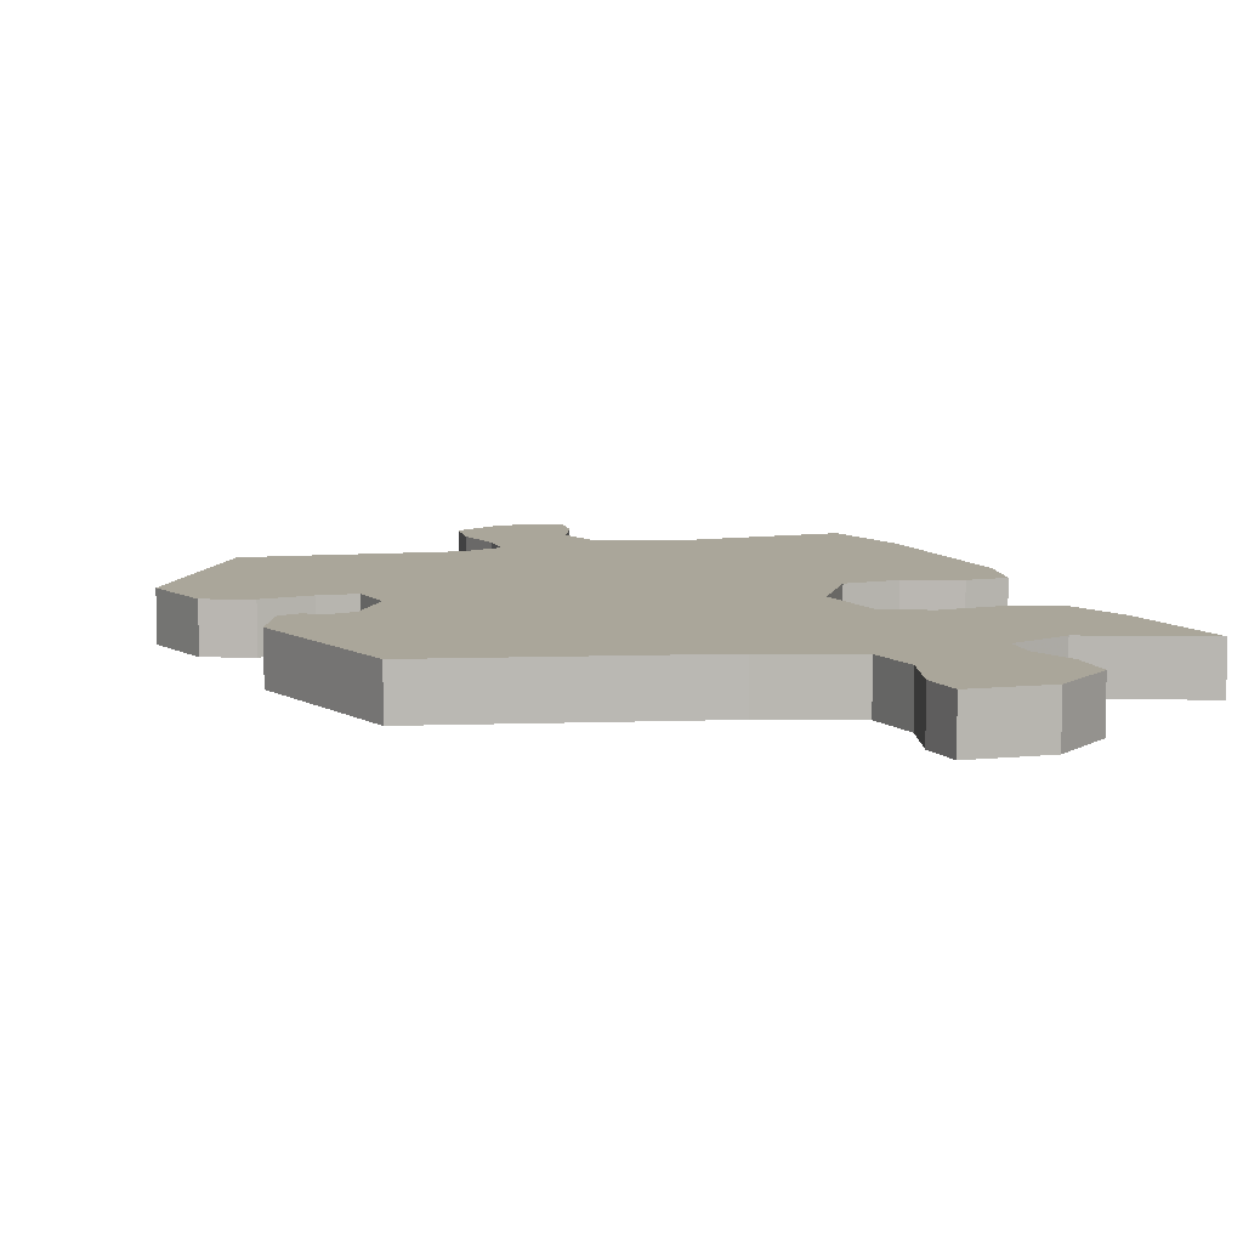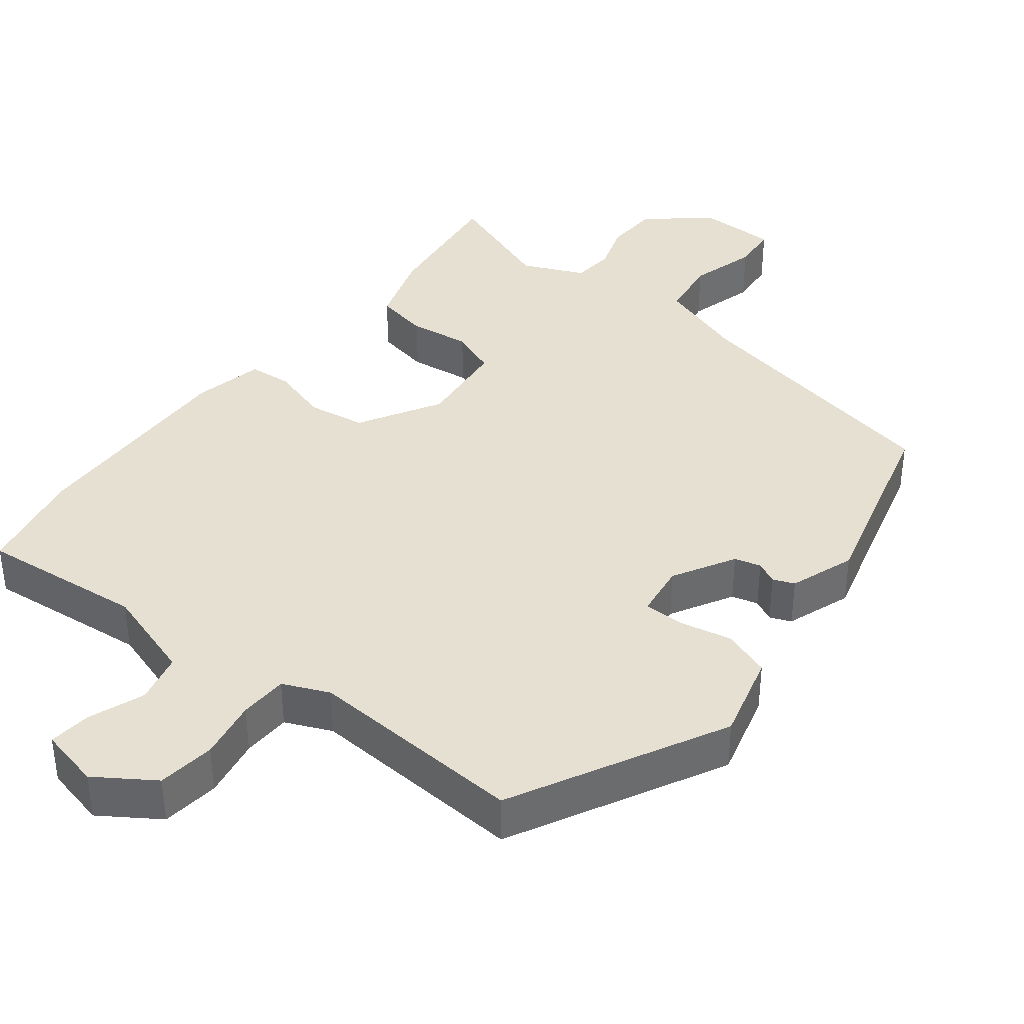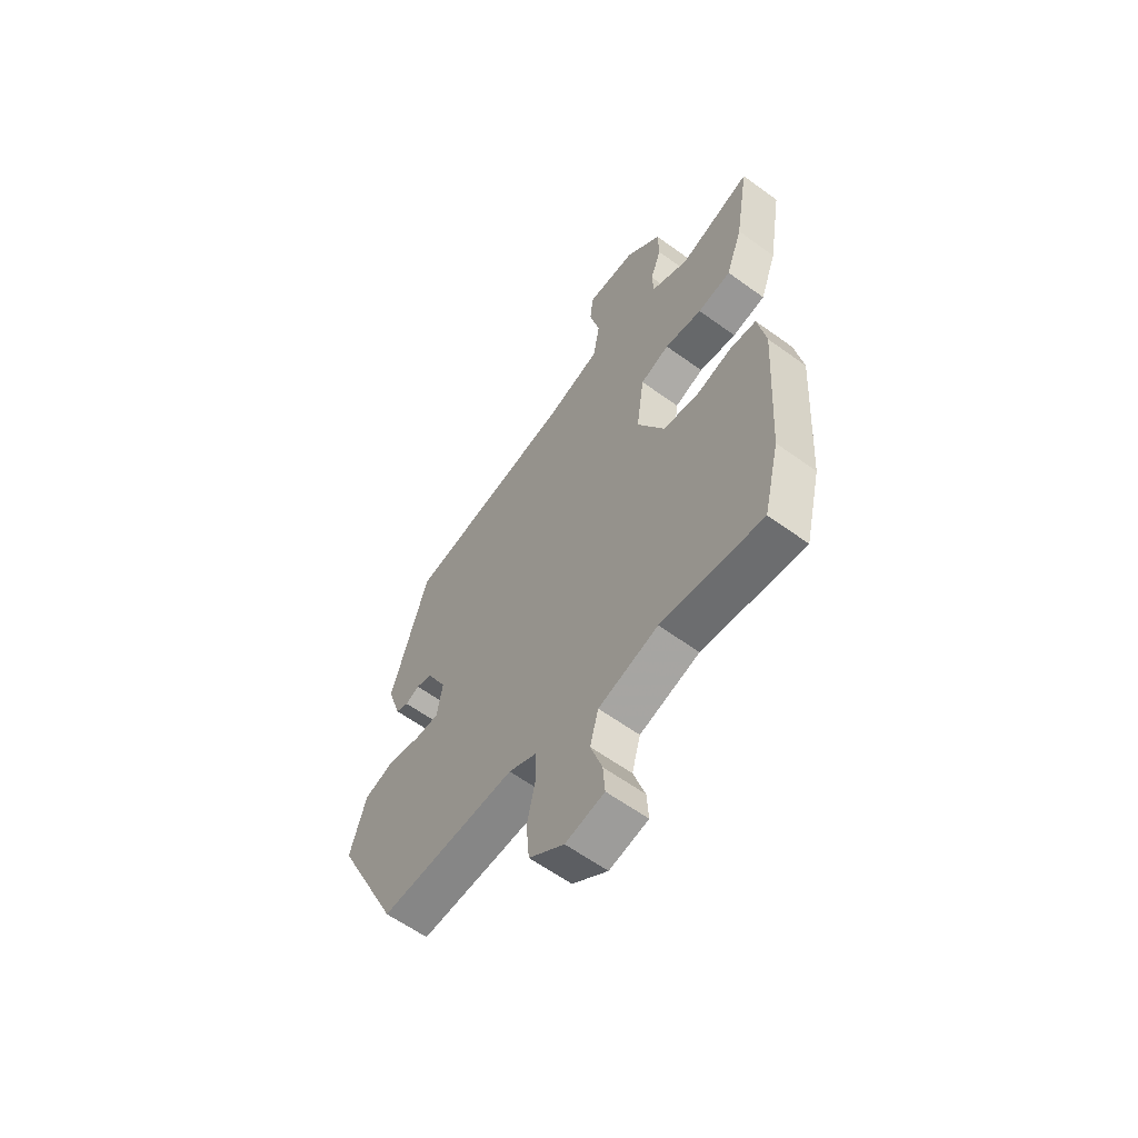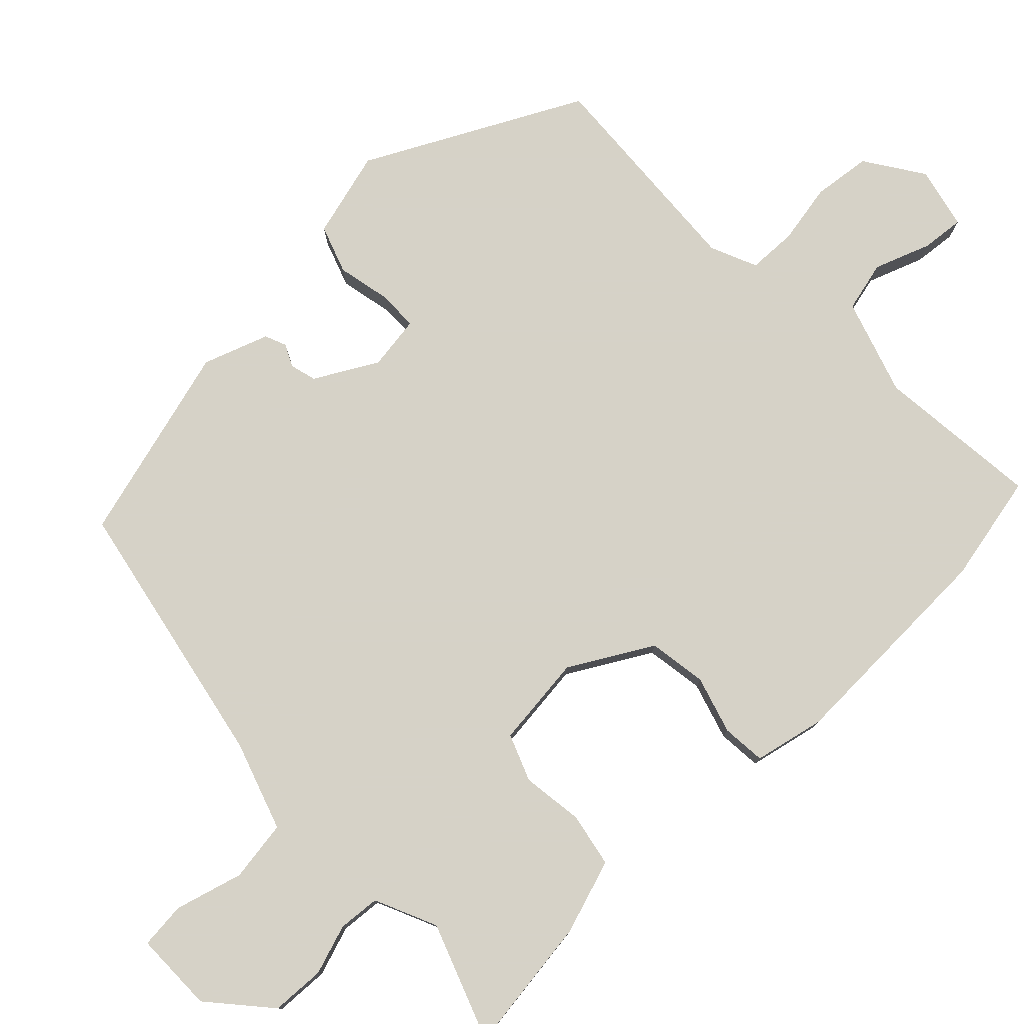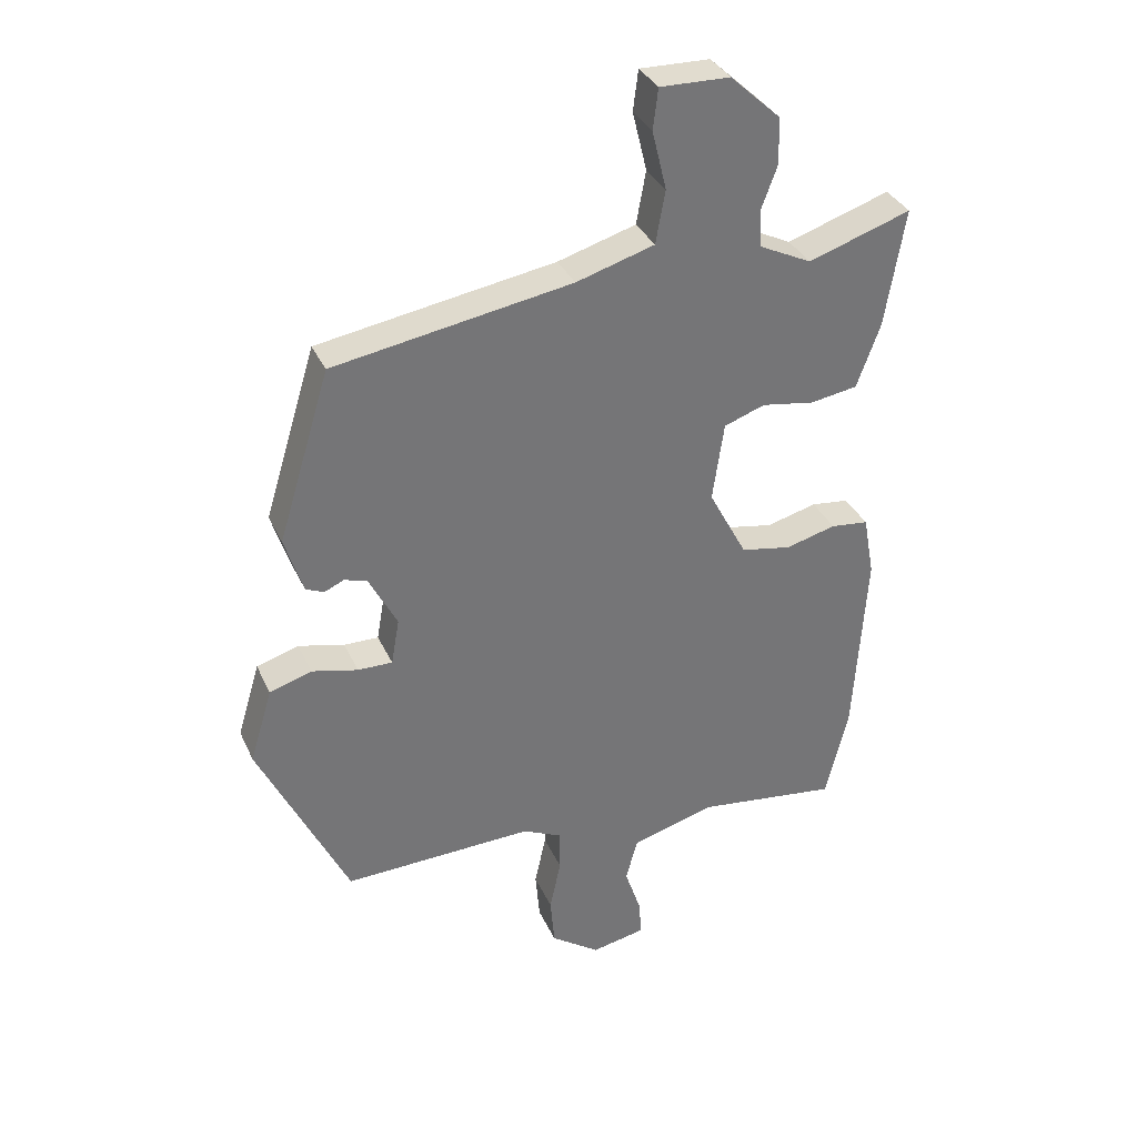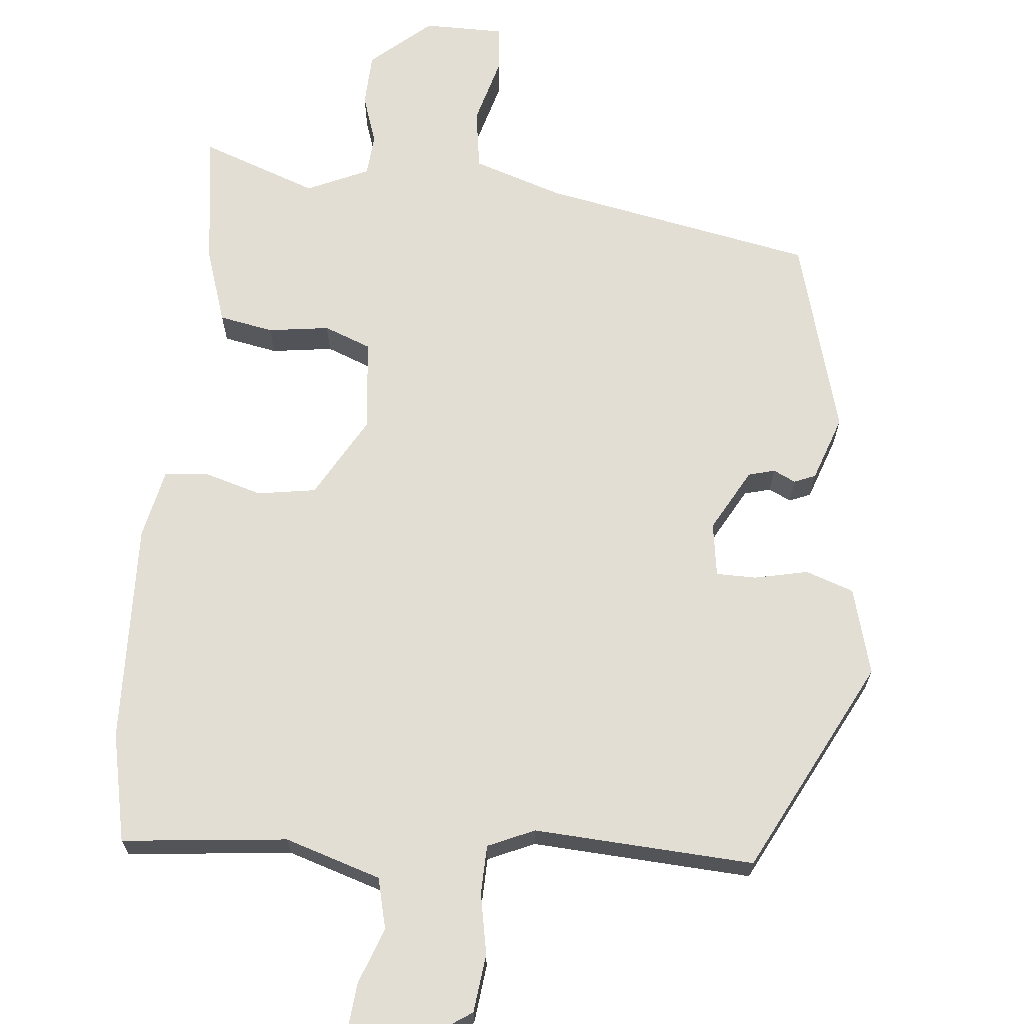
<metadata>
{"format":"obj","ext":"obj","renderer":"f3d","projection":"perspective","resolution":1024,"background":"white","views":[{"elev":7.8,"azim":-15.2,"up":"+Y"},{"elev":38.4,"azim":-140.0,"up":"+Y"},{"elev":-60.6,"azim":53.4,"up":"+Z"},{"elev":78.5,"azim":47.9,"up":"+Y"},{"elev":34.5,"azim":-22.0,"up":"+Z"},{"elev":67.2,"azim":-172.9,"up":"+Y"}]}
</metadata>
<code>
v -0.368 0.07 0.46
v 0.009 0.07 0.522
v 0.133 0.07 0.559
v 0.148 0.07 0.643
v 0.125 0.07 0.737
v 0.133 0.07 0.801
v 0.244 0.07 0.798
v 0.324 0.07 0.724
v 0.325 0.07 0.65
v 0.3 0.07 0.582
v 0.303 0.07 0.524
v 0.387 0.07 0.483
v 0.55 0.07 0.537
v 0.519 0.07 0.349
v 0.482 0.07 0.247
v 0.407 0.07 0.235
v 0.323 0.07 0.249
v 0.258 0.07 0.226
v 0.24 0.07 0.1
v 0.301 0.07 -0.015
v 0.381 0.07 -0.03
v 0.461 0.07 -0.009
v 0.521 0.07 -0.016
v 0.539 0.07 -0.114
v 0.52 0.07 -0.419
v 0.484 0.07 -0.568
v 0.258 0.07 -0.538
v 0.125 0.07 -0.576
v 0.106 0.07 -0.645
v 0.132 0.07 -0.723
v 0.136 0.07 -0.782
v 0.05 0.07 -0.799
v -0.028 0.07 -0.743
v -0.035 0.07 -0.663
v -0.017 0.07 -0.58
v -0.017 0.07 -0.513
v -0.08 0.07 -0.483
v -0.383 0.07 -0.492
v -0.525 0.07 -0.194
v -0.489 0.07 -0.075
v -0.422 0.07 -0.054
v -0.349 0.07 -0.072
v -0.294 0.07 -0.073
v -0.281 0.07 0.001
v -0.326 0.07 0.088
v -0.362 0.07 0.099
v -0.393 0.07 0.085
v -0.422 0.07 0.098
v -0.451 0.07 0.189
v -0.368 0 0.46
v 0.009 0 0.522
v 0.133 0 0.559
v 0.148 0 0.643
v 0.125 0 0.737
v 0.133 0 0.801
v 0.244 0 0.798
v 0.324 0 0.724
v 0.325 0 0.65
v 0.3 0 0.582
v 0.303 0 0.524
v 0.387 0 0.483
v 0.55 0 0.537
v 0.519 0 0.349
v 0.482 0 0.247
v 0.407 0 0.235
v 0.323 0 0.249
v 0.258 0 0.226
v 0.24 0 0.1
v 0.301 0 -0.015
v 0.381 0 -0.03
v 0.461 0 -0.009
v 0.521 0 -0.016
v 0.539 0 -0.114
v 0.52 0 -0.419
v 0.484 0 -0.568
v 0.258 0 -0.538
v 0.125 0 -0.576
v 0.106 0 -0.645
v 0.132 0 -0.723
v 0.136 0 -0.782
v 0.05 0 -0.799
v -0.028 0 -0.743
v -0.035 0 -0.663
v -0.017 0 -0.58
v -0.017 0 -0.513
v -0.08 0 -0.483
v -0.383 0 -0.492
v -0.525 0 -0.194
v -0.489 0 -0.075
v -0.422 0 -0.054
v -0.349 0 -0.072
v -0.294 0 -0.073
v -0.281 0 0.001
v -0.326 0 0.088
v -0.362 0 0.099
v -0.393 0 0.085
v -0.422 0 0.098
v -0.451 0 0.189
f 46 47 48 49
f 45 46 49 1
f 44 45 1 2
f 43 44 2 3
f 39 40 41 42
f 37 38 39 42
f 36 37 42 43
f 32 33 34 35
f 32 35 36
f 29 30 31 32
f 28 29 32 36
f 27 28 36 43
f 21 22 23 24
f 20 21 24 25
f 14 15 16 17
f 12 13 14 17
f 11 12 17 18
f 10 11 18
f 7 8 9 10
f 7 10 18 19
f 4 5 6 7
f 3 4 7 19
f 27 43 3 19
f 20 25 26 27
f 19 20 27
f 98 97 96 95
f 50 98 95 94
f 51 50 94 93
f 52 51 93 92
f 91 90 89 88
f 91 88 87 86
f 92 91 86 85
f 84 83 82 81
f 85 84 81
f 81 80 79 78
f 85 81 78 77
f 92 85 77 76
f 73 72 71 70
f 74 73 70 69
f 66 65 64 63
f 66 63 62 61
f 67 66 61 60
f 67 60 59
f 59 58 57 56
f 68 67 59 56
f 56 55 54 53
f 68 56 53 52
f 68 52 92 76
f 76 75 74 69
f 76 69 68
f 1 50 51 2
f 2 51 52 3
f 3 52 53 4
f 4 53 54 5
f 5 54 55 6
f 6 55 56 7
f 7 56 57 8
f 8 57 58 9
f 9 58 59 10
f 10 59 60 11
f 11 60 61 12
f 12 61 62 13
f 13 62 63 14
f 14 63 64 15
f 15 64 65 16
f 16 65 66 17
f 17 66 67 18
f 18 67 68 19
f 19 68 69 20
f 20 69 70 21
f 21 70 71 22
f 22 71 72 23
f 23 72 73 24
f 24 73 74 25
f 25 74 75 26
f 26 75 76 27
f 27 76 77 28
f 28 77 78 29
f 29 78 79 30
f 30 79 80 31
f 31 80 81 32
f 32 81 82 33
f 33 82 83 34
f 34 83 84 35
f 35 84 85 36
f 36 85 86 37
f 37 86 87 38
f 38 87 88 39
f 39 88 89 40
f 40 89 90 41
f 41 90 91 42
f 42 91 92 43
f 43 92 93 44
f 44 93 94 45
f 45 94 95 46
f 46 95 96 47
f 47 96 97 48
f 48 97 98 49
f 49 98 50 1

</code>
